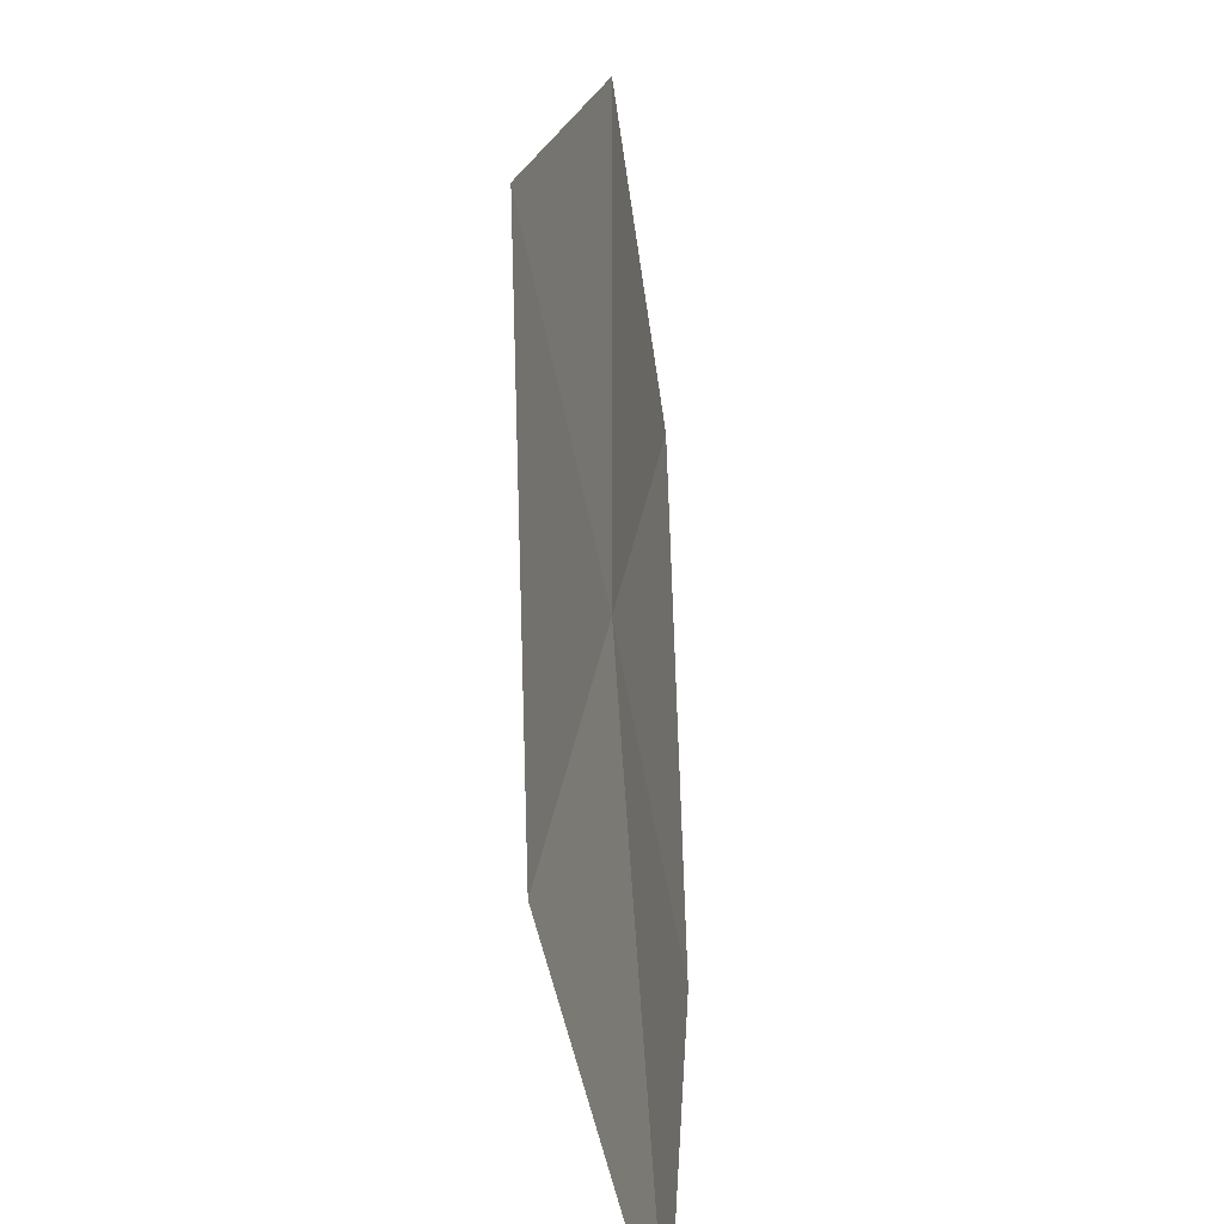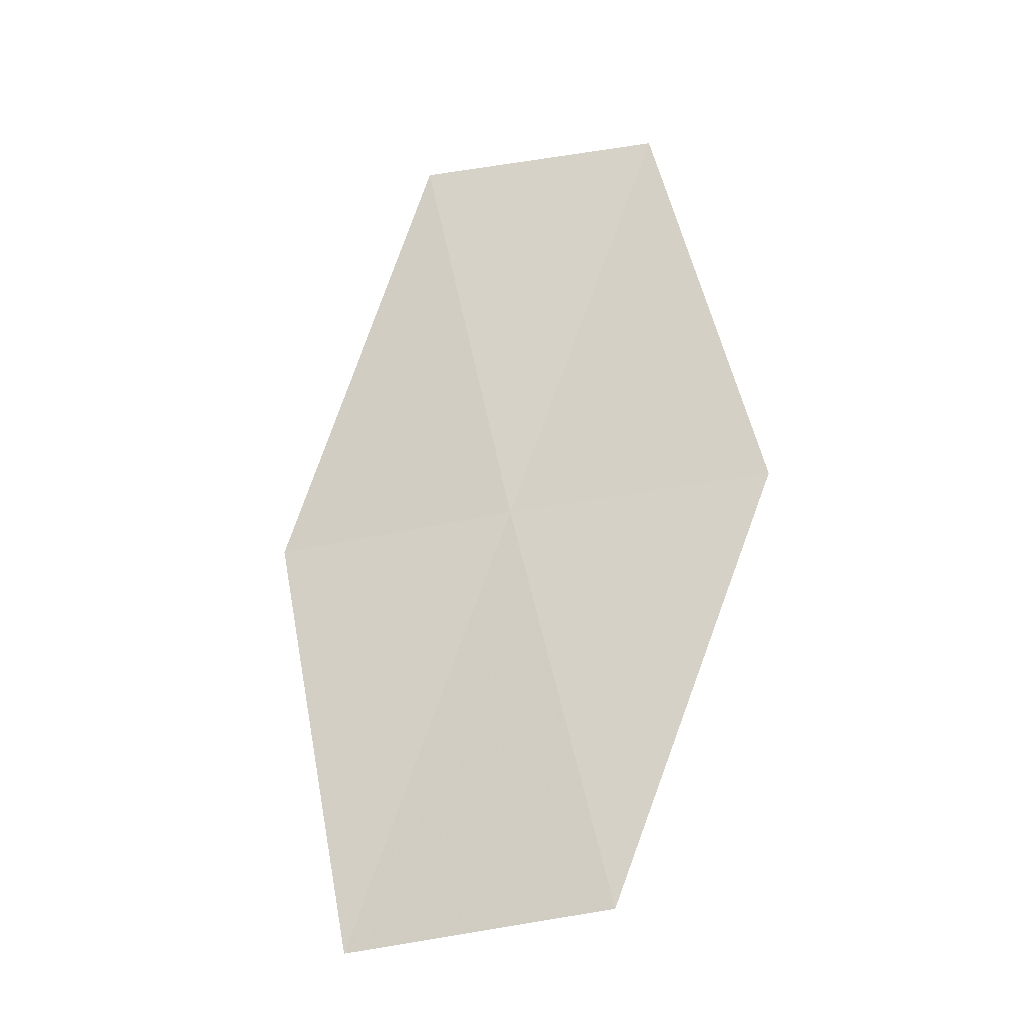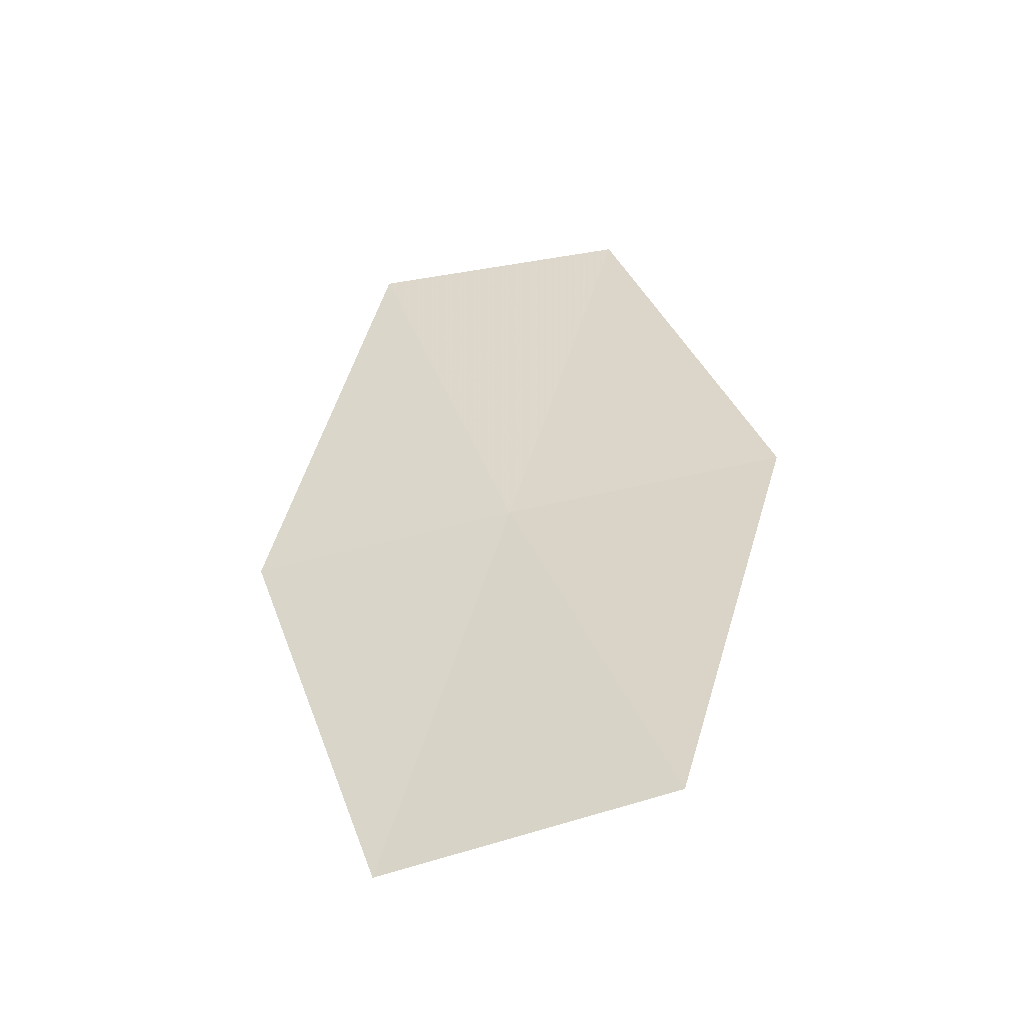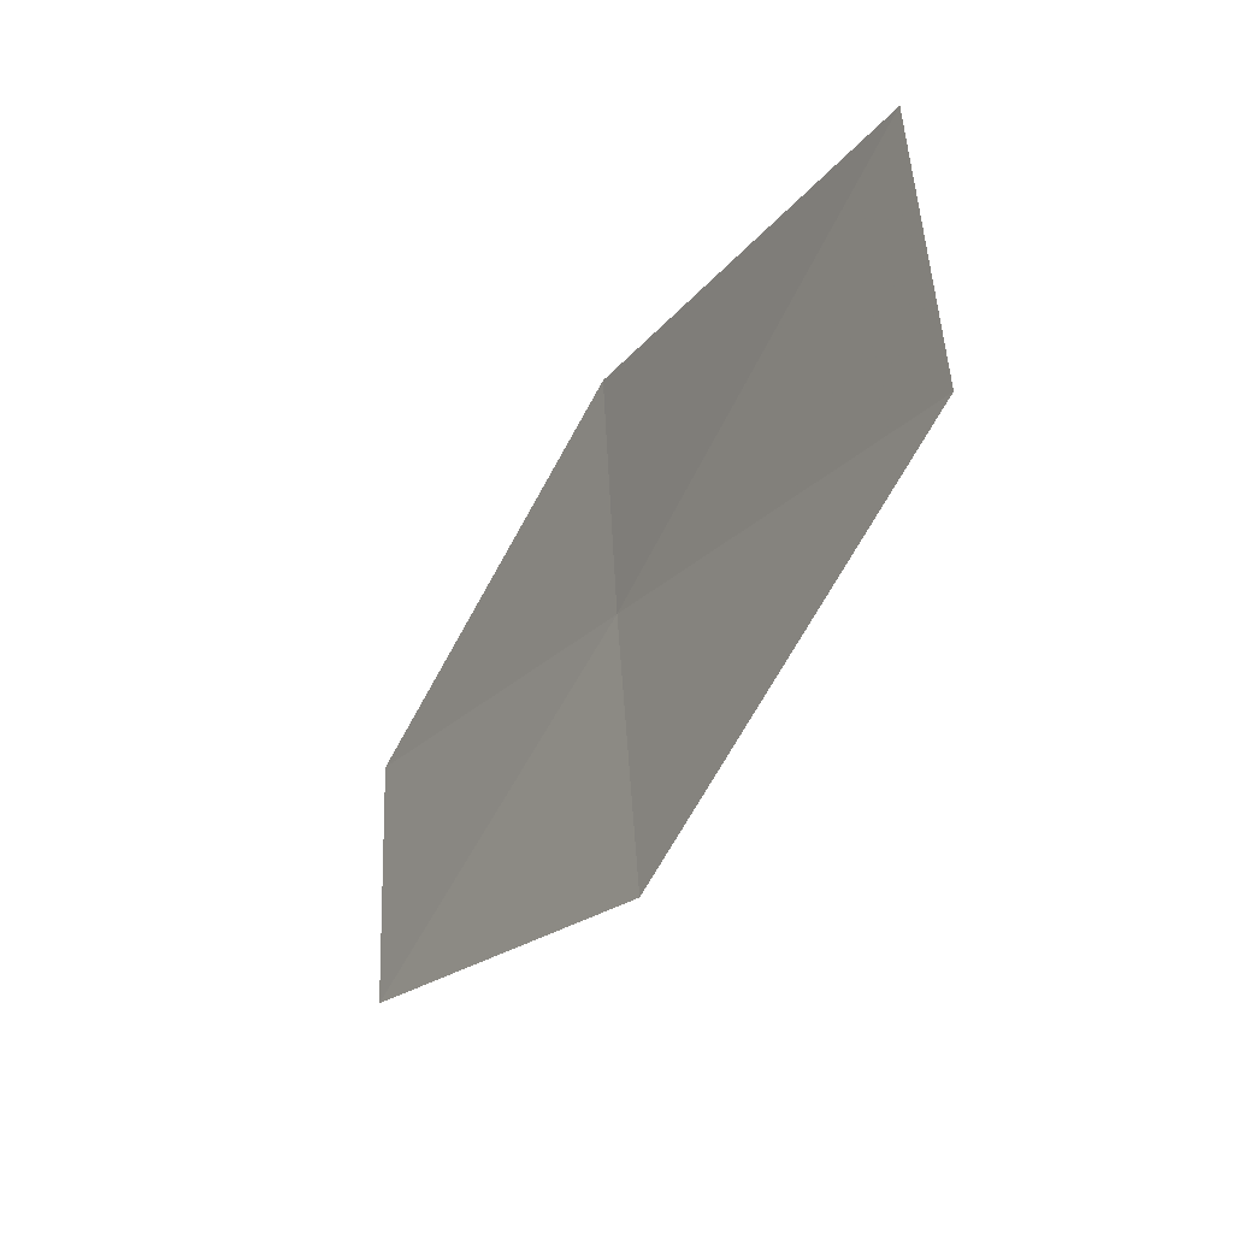
<metadata>
{"format":"obj","ext":"obj","renderer":"f3d","projection":"perspective","resolution":1024,"background":"white","views":[{"elev":15.6,"azim":154.6,"up":"+Z"},{"elev":-1.0,"azim":-49.7,"up":"+Y"},{"elev":-20.9,"azim":-60.6,"up":"+Y"},{"elev":61.1,"azim":12.8,"up":"+Y"}]}
</metadata>
<code>
v -13.62 -1.628 35.5
v -14.33 -2.04 32.93
v -12.03 2.326 32.93
v -11.24 2.49 35.5
v -12.84 -1.273 38.11
v -15.99 -5.745 35.5
v -15.28 -5.13 38.11
f 1 3 2
f 1 4 3
f 1 5 4
f 1 2 6
f 1 6 7
f 1 7 5

</code>
